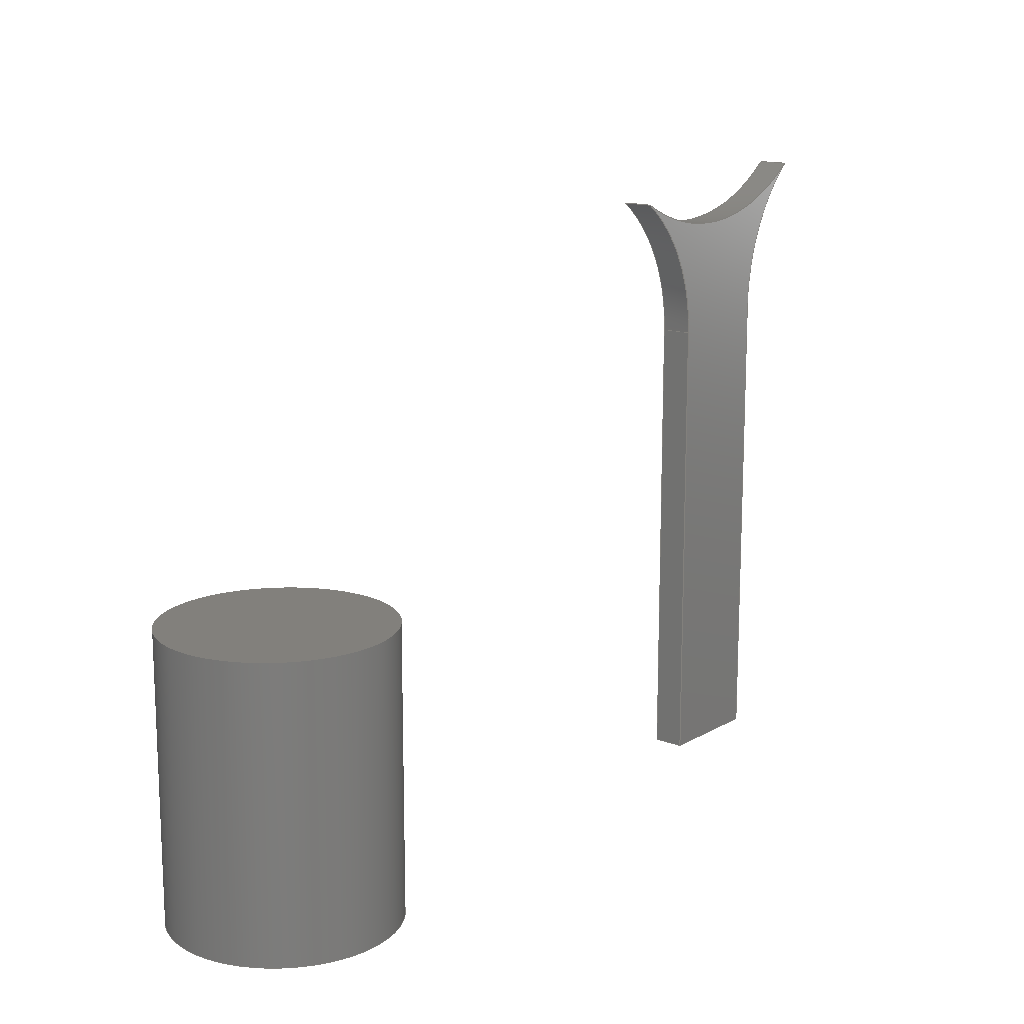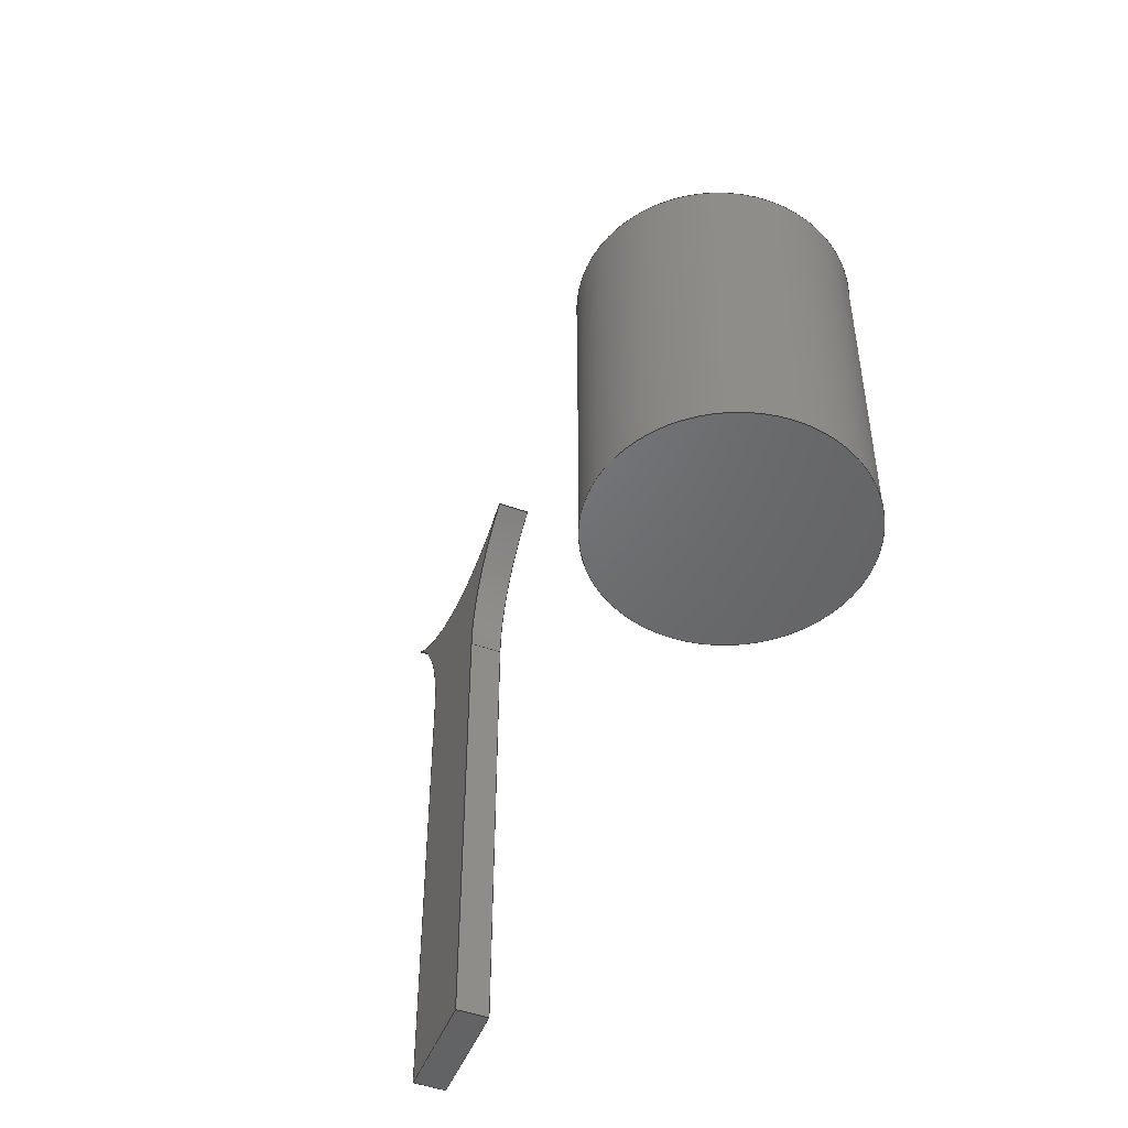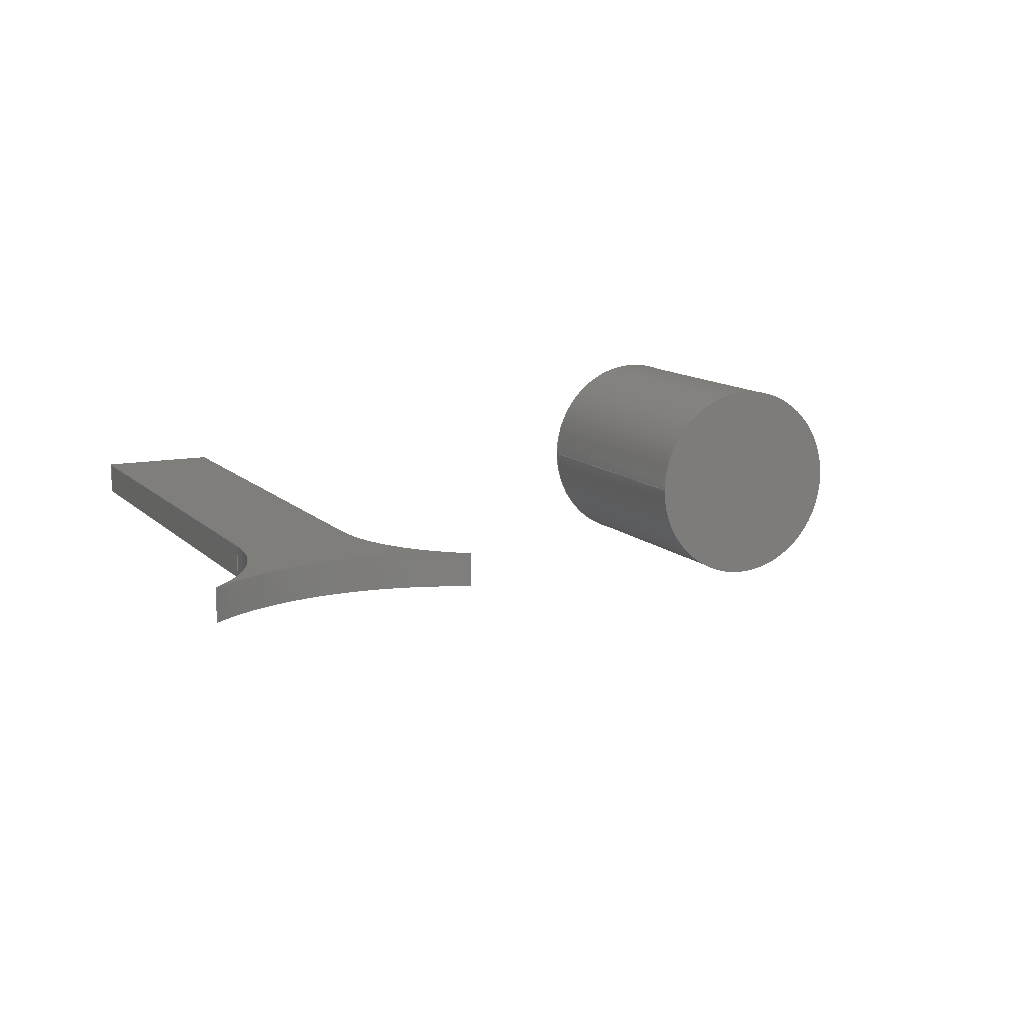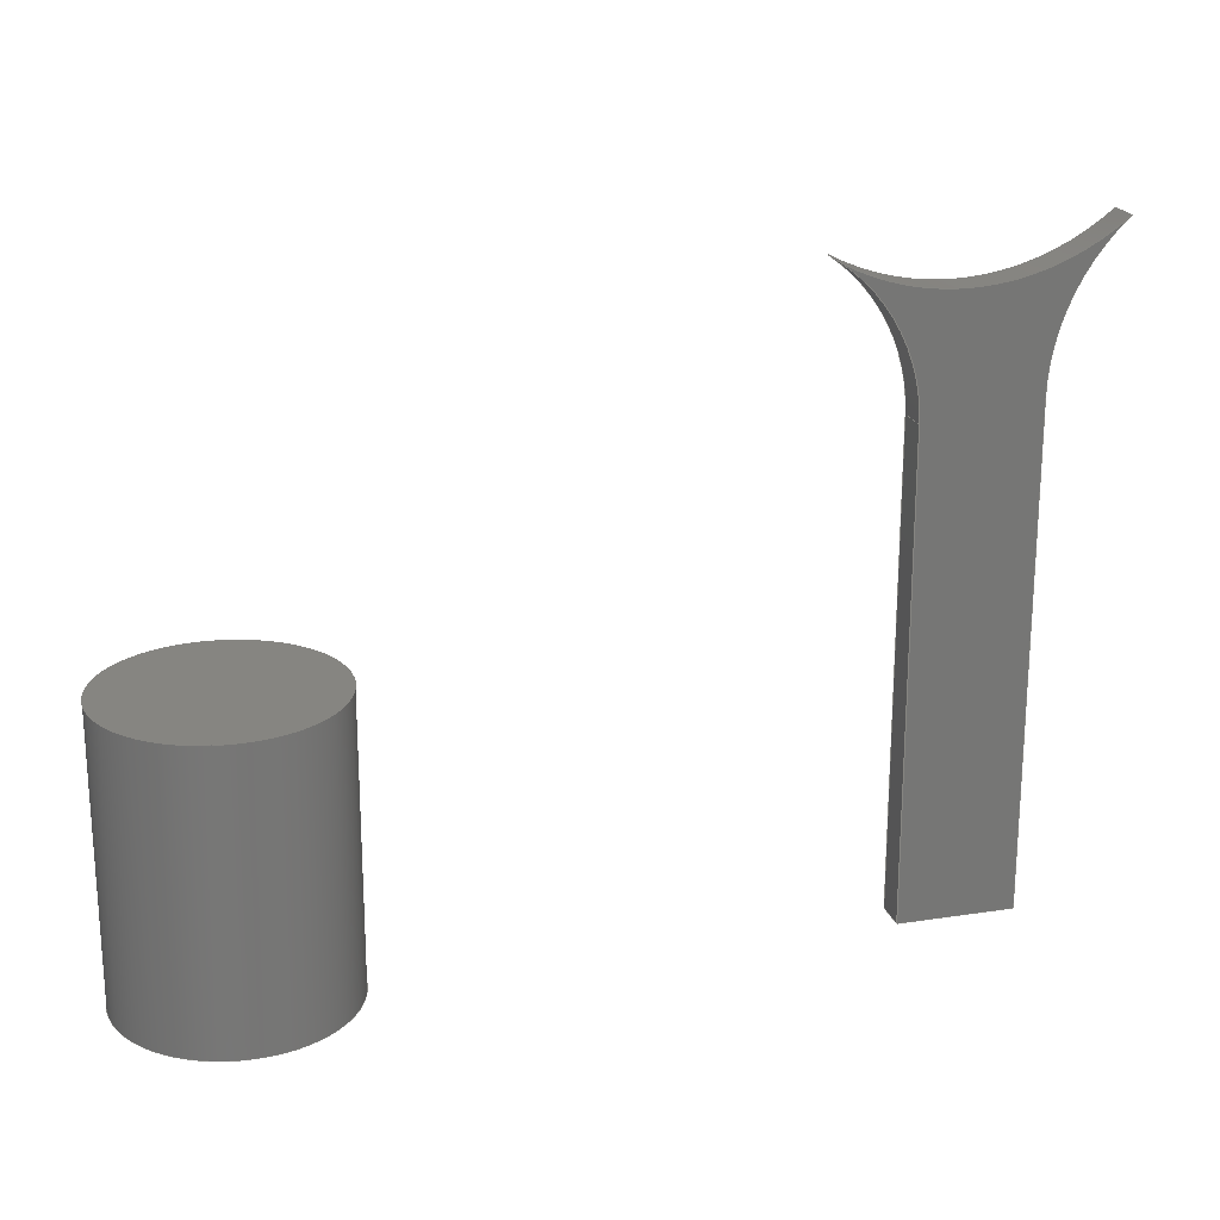
<metadata>
{"format":"step","ext":"step","renderer":"f3d","projection":"perspective","resolution":1024,"background":"white","views":[{"elev":14.5,"azim":129.3,"up":"+Z"},{"elev":-48.8,"azim":68.5,"up":"+Z"},{"elev":11.7,"azim":-25.8,"up":"+Y"},{"elev":21.0,"azim":164.6,"up":"+Z"}]}
</metadata>
<code>
ISO-10303-21;
DATA;
#1=MECHANICAL_DESIGN_GEOMETRIC_PRESENTATION_REPRESENTATION('',(#4,#5),
#300);
#2=SHAPE_REPRESENTATION_RELATIONSHIP('SRR','None',#307,#3);
#3=ADVANCED_BREP_SHAPE_REPRESENTATION('',(#6,#7),#299);
#4=STYLED_ITEM('',(#317),#6);
#5=STYLED_ITEM('',(#318),#7);
#6=MANIFOLD_SOLID_BREP('Body1',#163);
#7=MANIFOLD_SOLID_BREP('Body4',#164);
#8=PLANE('',#181);
#9=PLANE('',#182);
#10=PLANE('',#183);
#11=PLANE('',#184);
#12=PLANE('',#194);
#13=PLANE('',#195);
#14=PLANE('',#196);
#15=FACE_OUTER_BOUND('',#26,.T.);
#16=FACE_OUTER_BOUND('',#27,.T.);
#17=FACE_OUTER_BOUND('',#28,.T.);
#18=FACE_OUTER_BOUND('',#29,.T.);
#19=FACE_OUTER_BOUND('',#30,.T.);
#20=FACE_OUTER_BOUND('',#31,.T.);
#21=FACE_OUTER_BOUND('',#32,.T.);
#22=FACE_OUTER_BOUND('',#33,.T.);
#23=FACE_OUTER_BOUND('',#34,.T.);
#24=FACE_OUTER_BOUND('',#35,.T.);
#25=FACE_OUTER_BOUND('',#36,.T.);
#26=EDGE_LOOP('',(#106,#107,#108,#109));
#27=EDGE_LOOP('',(#110));
#28=EDGE_LOOP('',(#111));
#29=EDGE_LOOP('',(#112,#113,#114,#115));
#30=EDGE_LOOP('',(#116,#117,#118,#119));
#31=EDGE_LOOP('',(#120,#121,#122,#123));
#32=EDGE_LOOP('',(#124,#125,#126,#127));
#33=EDGE_LOOP('',(#128,#129,#130,#131));
#34=EDGE_LOOP('',(#132,#133,#134,#135));
#35=EDGE_LOOP('',(#136,#137,#138,#139,#140,#141));
#36=EDGE_LOOP('',(#142,#143,#144,#145,#146,#147));
#37=LINE('',#255,#50);
#38=LINE('',#262,#51);
#39=LINE('',#264,#52);
#40=LINE('',#266,#53);
#41=LINE('',#267,#54);
#42=LINE('',#270,#55);
#43=LINE('',#272,#56);
#44=LINE('',#273,#57);
#45=LINE('',#279,#58);
#46=LINE('',#285,#59);
#47=LINE('',#291,#60);
#48=LINE('',#293,#61);
#49=LINE('',#294,#62);
#50=VECTOR('',#203,3.536);
#51=VECTOR('',#212,1);
#52=VECTOR('',#213,1);
#53=VECTOR('',#214,1);
#54=VECTOR('',#215,1);
#55=VECTOR('',#218,1);
#56=VECTOR('',#219,1);
#57=VECTOR('',#220,1);
#58=VECTOR('',#227,1);
#59=VECTOR('',#234,1);
#60=VECTOR('',#241,1);
#61=VECTOR('',#244,1);
#62=VECTOR('',#245,1);
#63=CIRCLE('',#179,3.536);
#64=CIRCLE('',#180,3.536);
#65=CIRCLE('',#186,5.526);
#66=CIRCLE('',#187,5.526);
#67=CIRCLE('',#189,7.347);
#68=CIRCLE('',#190,7.347);
#69=CIRCLE('',#192,6.546);
#70=CIRCLE('',#193,6.546);
#71=VERTEX_POINT('',#252);
#72=VERTEX_POINT('',#254);
#73=VERTEX_POINT('',#260);
#74=VERTEX_POINT('',#261);
#75=VERTEX_POINT('',#263);
#76=VERTEX_POINT('',#265);
#77=VERTEX_POINT('',#269);
#78=VERTEX_POINT('',#271);
#79=VERTEX_POINT('',#275);
#80=VERTEX_POINT('',#277);
#81=VERTEX_POINT('',#281);
#82=VERTEX_POINT('',#283);
#83=VERTEX_POINT('',#287);
#84=VERTEX_POINT('',#289);
#85=EDGE_CURVE('',#71,#71,#63,.T.);
#86=EDGE_CURVE('',#71,#72,#37,.T.);
#87=EDGE_CURVE('',#72,#72,#64,.T.);
#88=EDGE_CURVE('',#73,#74,#38,.T.);
#89=EDGE_CURVE('',#73,#75,#39,.T.);
#90=EDGE_CURVE('',#76,#75,#40,.T.);
#91=EDGE_CURVE('',#74,#76,#41,.T.);
#92=EDGE_CURVE('',#74,#77,#42,.T.);
#93=EDGE_CURVE('',#78,#76,#43,.T.);
#94=EDGE_CURVE('',#77,#78,#44,.T.);
#95=EDGE_CURVE('',#77,#79,#65,.T.);
#96=EDGE_CURVE('',#80,#78,#66,.T.);
#97=EDGE_CURVE('',#79,#80,#45,.T.);
#98=EDGE_CURVE('',#79,#81,#67,.T.);
#99=EDGE_CURVE('',#82,#80,#68,.T.);
#100=EDGE_CURVE('',#81,#82,#46,.T.);
#101=EDGE_CURVE('',#81,#83,#69,.T.);
#102=EDGE_CURVE('',#84,#82,#70,.T.);
#103=EDGE_CURVE('',#83,#84,#47,.T.);
#104=EDGE_CURVE('',#73,#83,#48,.T.);
#105=EDGE_CURVE('',#75,#84,#49,.T.);
#106=ORIENTED_EDGE('',*,*,#85,.F.);
#107=ORIENTED_EDGE('',*,*,#86,.T.);
#108=ORIENTED_EDGE('',*,*,#87,.T.);
#109=ORIENTED_EDGE('',*,*,#86,.F.);
#110=ORIENTED_EDGE('',*,*,#85,.T.);
#111=ORIENTED_EDGE('',*,*,#87,.F.);
#112=ORIENTED_EDGE('',*,*,#88,.F.);
#113=ORIENTED_EDGE('',*,*,#89,.T.);
#114=ORIENTED_EDGE('',*,*,#90,.F.);
#115=ORIENTED_EDGE('',*,*,#91,.F.);
#116=ORIENTED_EDGE('',*,*,#92,.F.);
#117=ORIENTED_EDGE('',*,*,#91,.T.);
#118=ORIENTED_EDGE('',*,*,#93,.F.);
#119=ORIENTED_EDGE('',*,*,#94,.F.);
#120=ORIENTED_EDGE('',*,*,#95,.F.);
#121=ORIENTED_EDGE('',*,*,#94,.T.);
#122=ORIENTED_EDGE('',*,*,#96,.F.);
#123=ORIENTED_EDGE('',*,*,#97,.F.);
#124=ORIENTED_EDGE('',*,*,#98,.F.);
#125=ORIENTED_EDGE('',*,*,#97,.T.);
#126=ORIENTED_EDGE('',*,*,#99,.F.);
#127=ORIENTED_EDGE('',*,*,#100,.F.);
#128=ORIENTED_EDGE('',*,*,#101,.F.);
#129=ORIENTED_EDGE('',*,*,#100,.T.);
#130=ORIENTED_EDGE('',*,*,#102,.F.);
#131=ORIENTED_EDGE('',*,*,#103,.F.);
#132=ORIENTED_EDGE('',*,*,#104,.T.);
#133=ORIENTED_EDGE('',*,*,#103,.T.);
#134=ORIENTED_EDGE('',*,*,#105,.F.);
#135=ORIENTED_EDGE('',*,*,#89,.F.);
#136=ORIENTED_EDGE('',*,*,#105,.T.);
#137=ORIENTED_EDGE('',*,*,#102,.T.);
#138=ORIENTED_EDGE('',*,*,#99,.T.);
#139=ORIENTED_EDGE('',*,*,#96,.T.);
#140=ORIENTED_EDGE('',*,*,#93,.T.);
#141=ORIENTED_EDGE('',*,*,#90,.T.);
#142=ORIENTED_EDGE('',*,*,#104,.F.);
#143=ORIENTED_EDGE('',*,*,#88,.T.);
#144=ORIENTED_EDGE('',*,*,#92,.T.);
#145=ORIENTED_EDGE('',*,*,#95,.T.);
#146=ORIENTED_EDGE('',*,*,#98,.T.);
#147=ORIENTED_EDGE('',*,*,#101,.T.);
#148=CYLINDRICAL_SURFACE('',#178,3.536);
#149=CYLINDRICAL_SURFACE('',#185,5.526);
#150=CYLINDRICAL_SURFACE('',#188,7.347);
#151=CYLINDRICAL_SURFACE('',#191,6.546);
#152=ADVANCED_FACE('',(#15),#148,.T.);
#153=ADVANCED_FACE('',(#16),#8,.T.);
#154=ADVANCED_FACE('',(#17),#9,.F.);
#155=ADVANCED_FACE('',(#18),#10,.T.);
#156=ADVANCED_FACE('',(#19),#11,.T.);
#157=ADVANCED_FACE('',(#20),#149,.F.);
#158=ADVANCED_FACE('',(#21),#150,.F.);
#159=ADVANCED_FACE('',(#22),#151,.F.);
#160=ADVANCED_FACE('',(#23),#12,.T.);
#161=ADVANCED_FACE('',(#24),#13,.T.);
#162=ADVANCED_FACE('',(#25),#14,.F.);
#163=CLOSED_SHELL('',(#152,#153,#154));
#164=CLOSED_SHELL('',(#155,#156,#157,#158,#159,#160,#161,#162));
#165=DERIVED_UNIT_ELEMENT(#167,1);
#166=DERIVED_UNIT_ELEMENT(#302,3);
#167=(
MASS_UNIT()
NAMED_UNIT(*)
SI_UNIT(.KILO.,.GRAM.)
);
#168=DERIVED_UNIT((#165,#166));
#169=MEASURE_REPRESENTATION_ITEM('density measure',
POSITIVE_RATIO_MEASURE(7850),#168);
#170=PROPERTY_DEFINITION_REPRESENTATION(#175,#172);
#171=PROPERTY_DEFINITION_REPRESENTATION(#176,#173);
#172=REPRESENTATION('material name',(#174),#299);
#173=REPRESENTATION('density',(#169),#299);
#174=DESCRIPTIVE_REPRESENTATION_ITEM('Steel','Steel');
#175=PROPERTY_DEFINITION('material property','material name',#309);
#176=PROPERTY_DEFINITION('material property','density of part',#309);
#177=AXIS2_PLACEMENT_3D('placement',#250,#197,#198);
#178=AXIS2_PLACEMENT_3D('',#251,#199,#200);
#179=AXIS2_PLACEMENT_3D('',#253,#201,#202);
#180=AXIS2_PLACEMENT_3D('',#256,#204,#205);
#181=AXIS2_PLACEMENT_3D('',#257,#206,#207);
#182=AXIS2_PLACEMENT_3D('',#258,#208,#209);
#183=AXIS2_PLACEMENT_3D('',#259,#210,#211);
#184=AXIS2_PLACEMENT_3D('',#268,#216,#217);
#185=AXIS2_PLACEMENT_3D('',#274,#221,#222);
#186=AXIS2_PLACEMENT_3D('',#276,#223,#224);
#187=AXIS2_PLACEMENT_3D('',#278,#225,#226);
#188=AXIS2_PLACEMENT_3D('',#280,#228,#229);
#189=AXIS2_PLACEMENT_3D('',#282,#230,#231);
#190=AXIS2_PLACEMENT_3D('',#284,#232,#233);
#191=AXIS2_PLACEMENT_3D('',#286,#235,#236);
#192=AXIS2_PLACEMENT_3D('',#288,#237,#238);
#193=AXIS2_PLACEMENT_3D('',#290,#239,#240);
#194=AXIS2_PLACEMENT_3D('',#292,#242,#243);
#195=AXIS2_PLACEMENT_3D('',#295,#246,#247);
#196=AXIS2_PLACEMENT_3D('',#296,#248,#249);
#197=DIRECTION('axis',(0,0,1));
#198=DIRECTION('refdir',(1,0,0));
#199=DIRECTION('center_axis',(0,0,1));
#200=DIRECTION('ref_axis',(1,0,0));
#201=DIRECTION('center_axis',(0,0,1));
#202=DIRECTION('ref_axis',(1,0,0));
#203=DIRECTION('',(0,0,-1));
#204=DIRECTION('center_axis',(0,0,1));
#205=DIRECTION('ref_axis',(1,0,0));
#206=DIRECTION('center_axis',(0,0,1));
#207=DIRECTION('ref_axis',(1,0,0));
#208=DIRECTION('center_axis',(0,0,1));
#209=DIRECTION('ref_axis',(1,0,0));
#210=DIRECTION('center_axis',(0,0,-1));
#211=DIRECTION('ref_axis',(-1,0,0));
#212=DIRECTION('',(1,0,0));
#213=DIRECTION('',(0,1,0));
#214=DIRECTION('',(-1,0,0));
#215=DIRECTION('',(0,1,0));
#216=DIRECTION('center_axis',(1,0,0));
#217=DIRECTION('ref_axis',(0,0,-1));
#218=DIRECTION('',(0,0,1));
#219=DIRECTION('',(0,0,-1));
#220=DIRECTION('',(0,1,0));
#221=DIRECTION('center_axis',(0,1,0));
#222=DIRECTION('ref_axis',(-1,0,0));
#223=DIRECTION('center_axis',(0,1,0));
#224=DIRECTION('ref_axis',(-1,0,0));
#225=DIRECTION('center_axis',(0,-1,0));
#226=DIRECTION('ref_axis',(-1,0,0));
#227=DIRECTION('',(0,1,0));
#228=DIRECTION('center_axis',(0,1,0));
#229=DIRECTION('ref_axis',(1,0,0));
#230=DIRECTION('center_axis',(0,1,0));
#231=DIRECTION('ref_axis',(1,0,0));
#232=DIRECTION('center_axis',(0,-1,0));
#233=DIRECTION('ref_axis',(1,0,0));
#234=DIRECTION('',(0,1,0));
#235=DIRECTION('center_axis',(0,1,0));
#236=DIRECTION('ref_axis',(0.634,0,0.7734));
#237=DIRECTION('center_axis',(0,1,0));
#238=DIRECTION('ref_axis',(0.634,0,0.7734));
#239=DIRECTION('center_axis',(0,-1,0));
#240=DIRECTION('ref_axis',(0.634,0,0.7734));
#241=DIRECTION('',(0,1,0));
#242=DIRECTION('center_axis',(-1,0,0));
#243=DIRECTION('ref_axis',(0,0,1));
#244=DIRECTION('',(0,0,1));
#245=DIRECTION('',(0,0,1));
#246=DIRECTION('center_axis',(0,1,0));
#247=DIRECTION('ref_axis',(1,0,0));
#248=DIRECTION('center_axis',(0,1,0));
#249=DIRECTION('ref_axis',(1,0,0));
#250=CARTESIAN_POINT('',(0,0,0));
#251=CARTESIAN_POINT('Origin',(0,0,0));
#252=CARTESIAN_POINT('',(-3.536,-4.33e-16,9));
#253=CARTESIAN_POINT('Origin',(0,0,9));
#254=CARTESIAN_POINT('',(-3.536,-4.33e-16,0));
#255=CARTESIAN_POINT('',(-3.536,-4.33e-16,0));
#256=CARTESIAN_POINT('Origin',(0,0,0));
#257=CARTESIAN_POINT('Origin',(0,0,9));
#258=CARTESIAN_POINT('Origin',(0,0,0));
#259=CARTESIAN_POINT('Origin',(-18.87,0,0));
#260=CARTESIAN_POINT('',(-22.5,0,0));
#261=CARTESIAN_POINT('',(-18.87,0,0));
#262=CARTESIAN_POINT('',(-22.5,0,0));
#263=CARTESIAN_POINT('',(-22.5,1,0));
#264=CARTESIAN_POINT('',(-22.5,0,0));
#265=CARTESIAN_POINT('',(-18.87,1,0));
#266=CARTESIAN_POINT('',(-22.5,1,0));
#267=CARTESIAN_POINT('',(-18.87,0,0));
#268=CARTESIAN_POINT('Origin',(-18.87,0,15));
#269=CARTESIAN_POINT('',(-18.87,0,15));
#270=CARTESIAN_POINT('',(-18.87,0,0));
#271=CARTESIAN_POINT('',(-18.87,1,15));
#272=CARTESIAN_POINT('',(-18.87,1,0));
#273=CARTESIAN_POINT('',(-18.87,0,15));
#274=CARTESIAN_POINT('Origin',(-13.35,0,15));
#275=CARTESIAN_POINT('',(-16.49,0,19.54));
#276=CARTESIAN_POINT('Origin',(-13.35,0,15));
#277=CARTESIAN_POINT('',(-16.49,1,19.54));
#278=CARTESIAN_POINT('Origin',(-13.35,1,15));
#279=CARTESIAN_POINT('',(-16.49,0,19.54));
#280=CARTESIAN_POINT('Origin',(-20,0,26));
#281=CARTESIAN_POINT('',(-24.67,0,20.33));
#282=CARTESIAN_POINT('Origin',(-20,0,26));
#283=CARTESIAN_POINT('',(-24.67,1,20.33));
#284=CARTESIAN_POINT('Origin',(-20,1,26));
#285=CARTESIAN_POINT('',(-24.67,0,20.33));
#286=CARTESIAN_POINT('Origin',(-29.05,0,15.46));
#287=CARTESIAN_POINT('',(-22.5,0,15.46));
#288=CARTESIAN_POINT('Origin',(-29.05,0,15.46));
#289=CARTESIAN_POINT('',(-22.5,1,15.46));
#290=CARTESIAN_POINT('Origin',(-29.05,1,15.46));
#291=CARTESIAN_POINT('',(-22.5,0,15.46));
#292=CARTESIAN_POINT('Origin',(-22.5,0,0));
#293=CARTESIAN_POINT('',(-22.5,0,0));
#294=CARTESIAN_POINT('',(-22.5,1,0));
#295=CARTESIAN_POINT('Origin',(-20.58,1,10.16));
#296=CARTESIAN_POINT('Origin',(-20.58,0,10.16));
#297=UNCERTAINTY_MEASURE_WITH_UNIT(LENGTH_MEASURE(0.001),#301,
'DISTANCE_ACCURACY_VALUE',
'Maximum model space distance between geometric entities at asserted c
onnectivities');
#298=UNCERTAINTY_MEASURE_WITH_UNIT(LENGTH_MEASURE(0.001),#301,
'DISTANCE_ACCURACY_VALUE',
'Maximum model space distance between geometric entities at asserted c
onnectivities');
#299=(
GEOMETRIC_REPRESENTATION_CONTEXT(3)
GLOBAL_UNCERTAINTY_ASSIGNED_CONTEXT((#297))
GLOBAL_UNIT_ASSIGNED_CONTEXT((#301,#303,#304))
REPRESENTATION_CONTEXT('','3D')
);
#300=(
GEOMETRIC_REPRESENTATION_CONTEXT(3)
GLOBAL_UNCERTAINTY_ASSIGNED_CONTEXT((#298))
GLOBAL_UNIT_ASSIGNED_CONTEXT((#301,#303,#304))
REPRESENTATION_CONTEXT('','3D')
);
#301=(
LENGTH_UNIT()
NAMED_UNIT(*)
SI_UNIT(.CENTI.,.METRE.)
);
#302=(
LENGTH_UNIT()
NAMED_UNIT(*)
SI_UNIT($,.METRE.)
);
#303=(
NAMED_UNIT(*)
PLANE_ANGLE_UNIT()
SI_UNIT($,.RADIAN.)
);
#304=(
NAMED_UNIT(*)
SI_UNIT($,.STERADIAN.)
SOLID_ANGLE_UNIT()
);
#305=SHAPE_DEFINITION_REPRESENTATION(#306,#307);
#306=PRODUCT_DEFINITION_SHAPE('',$,#309);
#307=SHAPE_REPRESENTATION('',(#177),#299);
#308=PRODUCT_DEFINITION_CONTEXT('part definition',#313,'design');
#309=PRODUCT_DEFINITION('Untitled','Untitled',#310,#308);
#310=PRODUCT_DEFINITION_FORMATION('',$,#315);
#311=PRODUCT_RELATED_PRODUCT_CATEGORY('Untitled','Untitled',(#315));
#312=APPLICATION_PROTOCOL_DEFINITION('international standard',
'automotive_design',2009,#313);
#313=APPLICATION_CONTEXT(
'Core Data for Automotive Mechanical Design Process');
#314=PRODUCT_CONTEXT('part definition',#313,'mechanical');
#315=PRODUCT('Untitled','Untitled',$,(#314));
#316=PRESENTATION_STYLE_ASSIGNMENT((#319));
#317=PRESENTATION_STYLE_ASSIGNMENT((#320));
#318=PRESENTATION_STYLE_ASSIGNMENT((#321));
#319=SURFACE_STYLE_USAGE(.BOTH.,#322);
#320=SURFACE_STYLE_USAGE(.BOTH.,#323);
#321=SURFACE_STYLE_USAGE(.BOTH.,#324);
#322=SURFACE_SIDE_STYLE('',(#325));
#323=SURFACE_SIDE_STYLE('',(#326));
#324=SURFACE_SIDE_STYLE('',(#327));
#325=SURFACE_STYLE_FILL_AREA(#328);
#326=SURFACE_STYLE_FILL_AREA(#329);
#327=SURFACE_STYLE_FILL_AREA(#330);
#328=FILL_AREA_STYLE('Steel - Satin',(#331));
#329=FILL_AREA_STYLE('Aluminum - Anodized Glossy (Blue)',(#332));
#330=FILL_AREA_STYLE('Brass - Knurled',(#333));
#331=FILL_AREA_STYLE_COLOUR('Steel - Satin',#334);
#332=FILL_AREA_STYLE_COLOUR('Aluminum - Anodized Glossy (Blue)',#335);
#333=FILL_AREA_STYLE_COLOUR('Brass - Knurled',#336);
#334=COLOUR_RGB('Steel - Satin',0.6275,0.6275,0.6275);
#335=COLOUR_RGB('Aluminum - Anodized Glossy (Blue)',0.349,0.5843,
0.8549);
#336=COLOUR_RGB('Brass - Knurled',0.9529,0.7961,0.4863);
ENDSEC;
END-ISO-10303-21;

</code>
